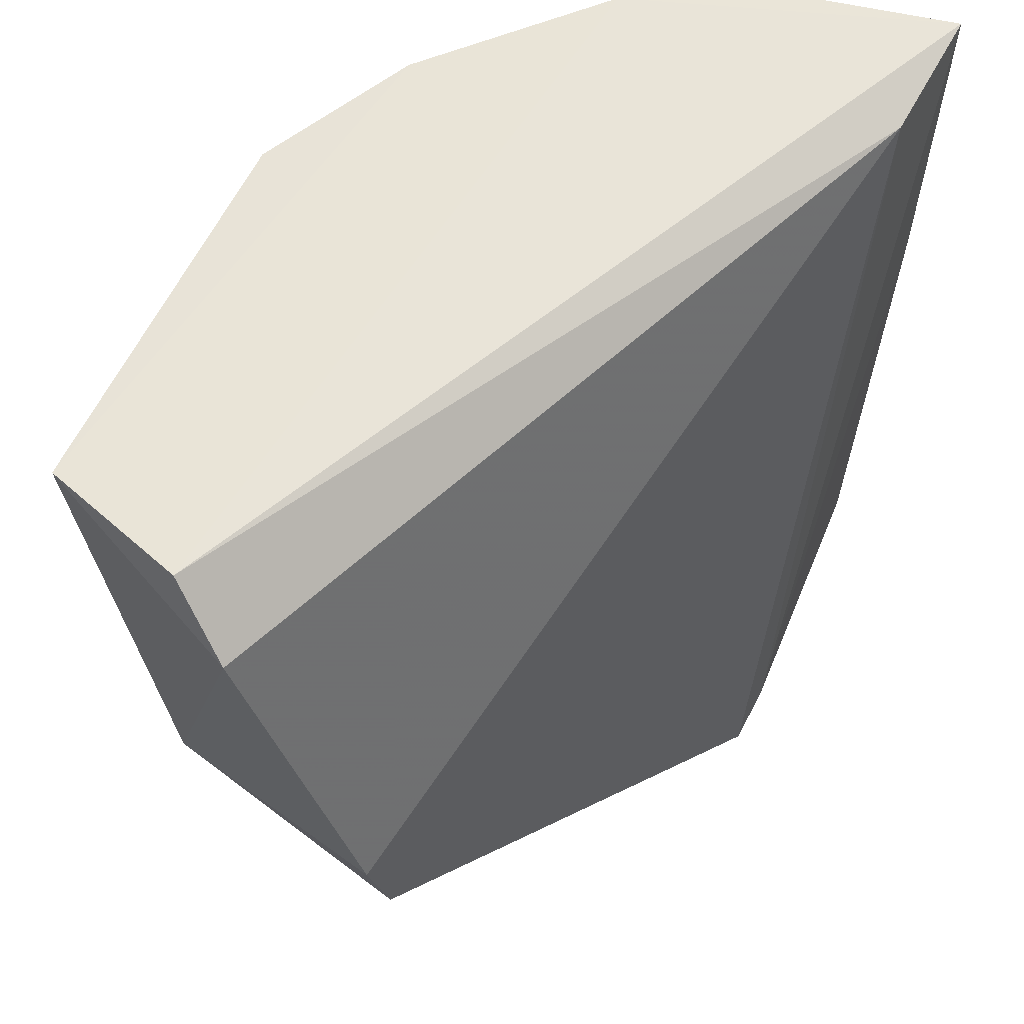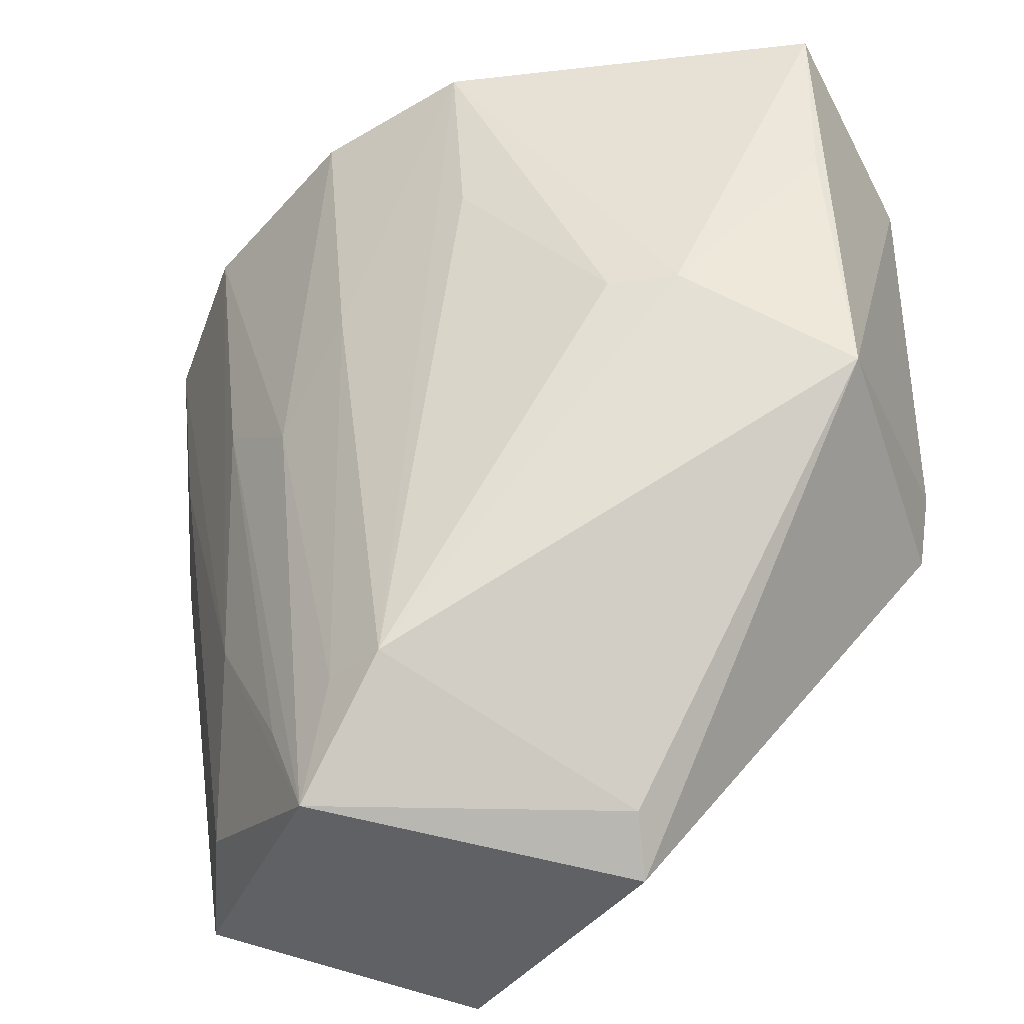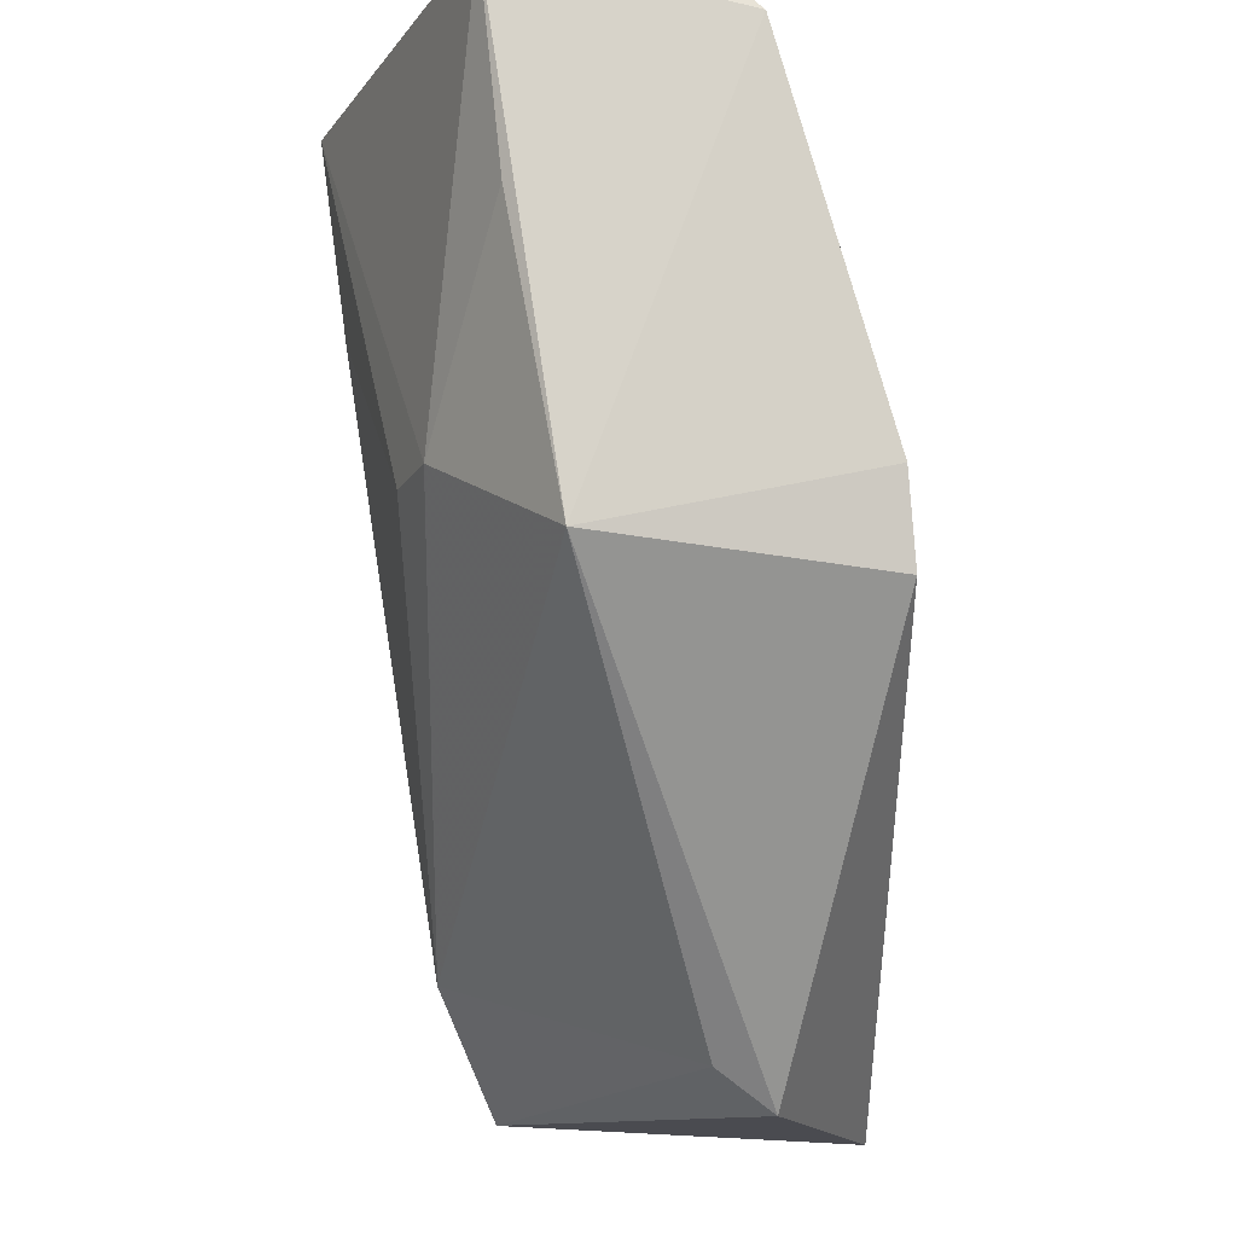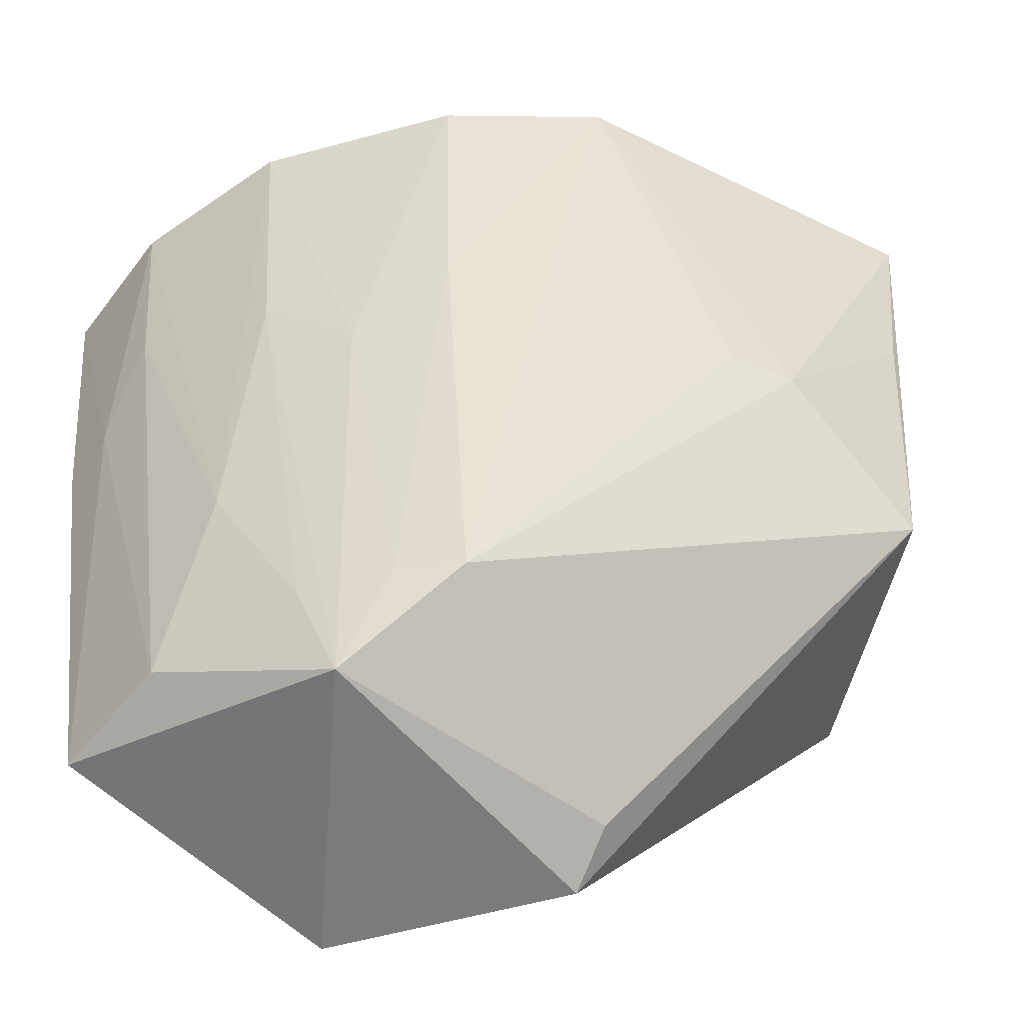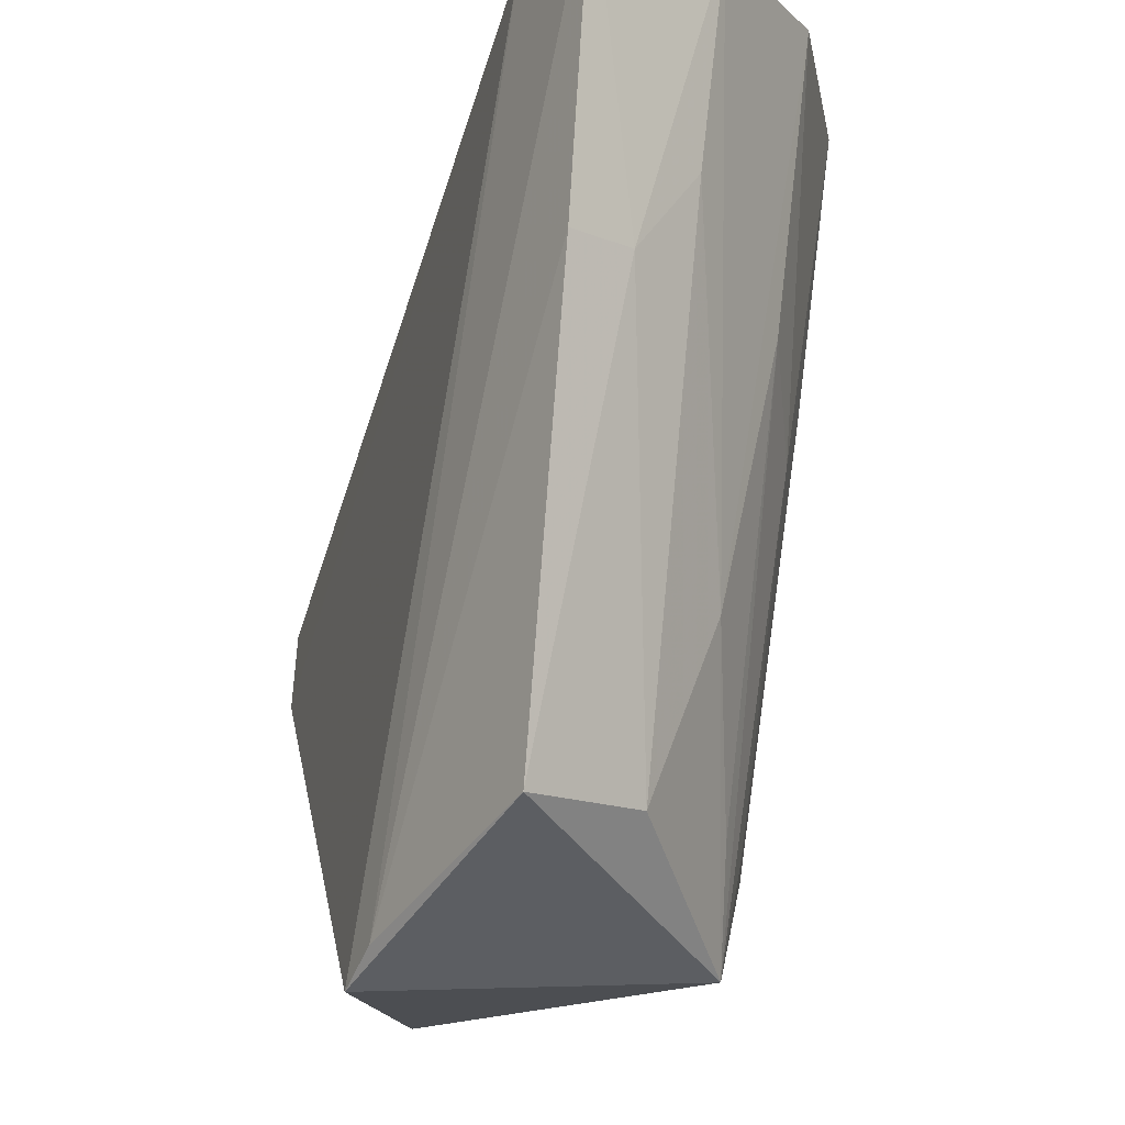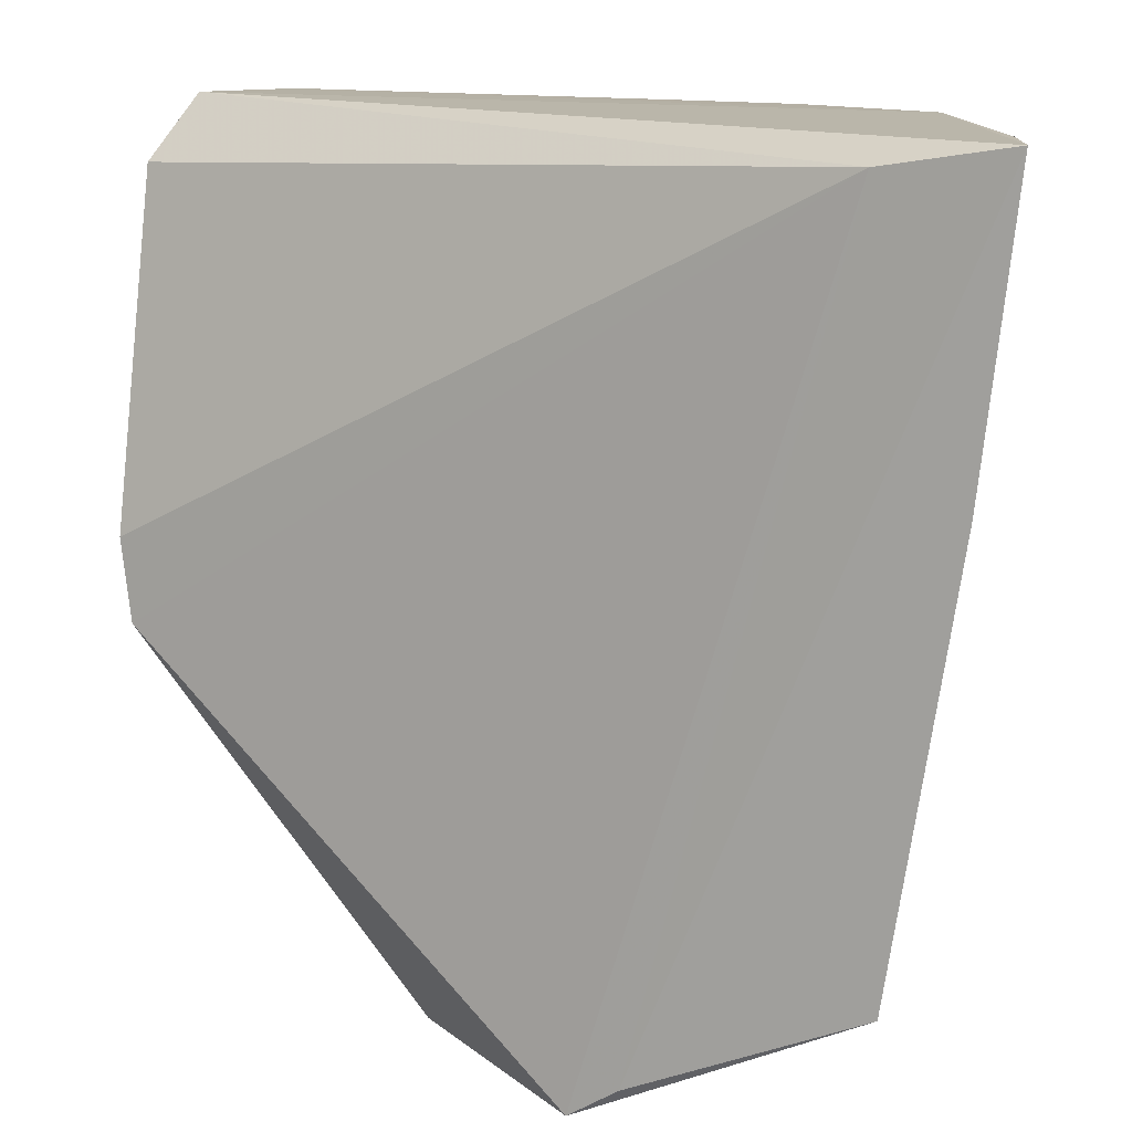
<metadata>
{"format":"obj","ext":"obj","renderer":"f3d","projection":"perspective","resolution":1024,"background":"white","views":[{"elev":59.4,"azim":-65.4,"up":"+Z"},{"elev":-48.4,"azim":-173.4,"up":"+Z"},{"elev":-15.9,"azim":-113.8,"up":"+Z"},{"elev":-55.6,"azim":152.3,"up":"+Z"},{"elev":-16.4,"azim":55.4,"up":"+Z"},{"elev":14.9,"azim":13.7,"up":"+Z"}]}
</metadata>
<code>
v -0.09512 0.055 0.05213
v -0.09014 0.03962 0.05245
v -0.09618 0.04641 0.01593
v -0.1172 0.04858 0.009556
v -0.133 0.05638 0.04878
v -0.1084 0.0399 0.009634
v -0.1177 0.06522 0.03328
v -0.09123 0.04725 0.05195
v -0.1314 0.05923 0.05189
v -0.09484 0.03964 0.01569
v -0.1021 0.05457 0.01045
v -0.1321 0.05006 0.02764
v -0.09666 0.05068 0.02472
v -0.09627 0.04022 0.05137
v -0.1099 0.06631 0.05135
v -0.106 0.0396 0.01125
v -0.09209 0.04305 0.03768
v -0.1293 0.06285 0.02869
v -0.09236 0.04668 0.04203
v -0.09661 0.05403 0.03774
v -0.1328 0.05076 0.03167
v -0.1289 0.06643 0.05148
v -0.1061 0.05891 0.01566
v -0.09167 0.03953 0.03762
v -0.1003 0.05358 0.01606
v -0.1026 0.0624 0.05165
v -0.1211 0.06536 0.03328
v -0.1104 0.06509 0.04202
v -0.1172 0.05142 0.01137
v -0.1002 0.05732 0.03343
v -0.1037 0.06098 0.03777
v -0.1286 0.06522 0.04204
v -0.1035 0.05693 0.01604
f 8 1 2
f 9 2 1
f 11 6 4
f 11 10 6
f 11 3 10
f 12 4 6
f 13 1 8
f 13 3 11
f 14 9 5
f 14 2 9
f 14 12 6
f 16 6 10
f 16 14 6
f 16 2 14
f 17 8 2
f 17 10 3
f 18 4 12
f 19 13 8
f 19 3 13
f 19 17 3
f 19 8 17
f 20 1 13
f 21 14 5
f 21 12 14
f 21 18 12
f 21 5 18
f 22 9 1
f 22 18 5
f 22 5 9
f 24 16 10
f 24 2 16
f 24 17 2
f 24 10 17
f 25 20 13
f 25 13 11
f 25 11 20
f 26 22 1
f 26 15 22
f 27 22 15
f 27 15 7
f 27 23 18
f 27 7 23
f 28 23 7
f 28 7 15
f 28 15 23
f 29 23 11
f 29 11 4
f 29 4 18
f 29 18 23
f 30 20 11
f 30 26 1
f 30 1 20
f 31 23 15
f 31 15 26
f 31 26 30
f 32 27 18
f 32 18 22
f 32 22 27
f 33 30 11
f 33 11 23
f 33 31 30
f 33 23 31

</code>
